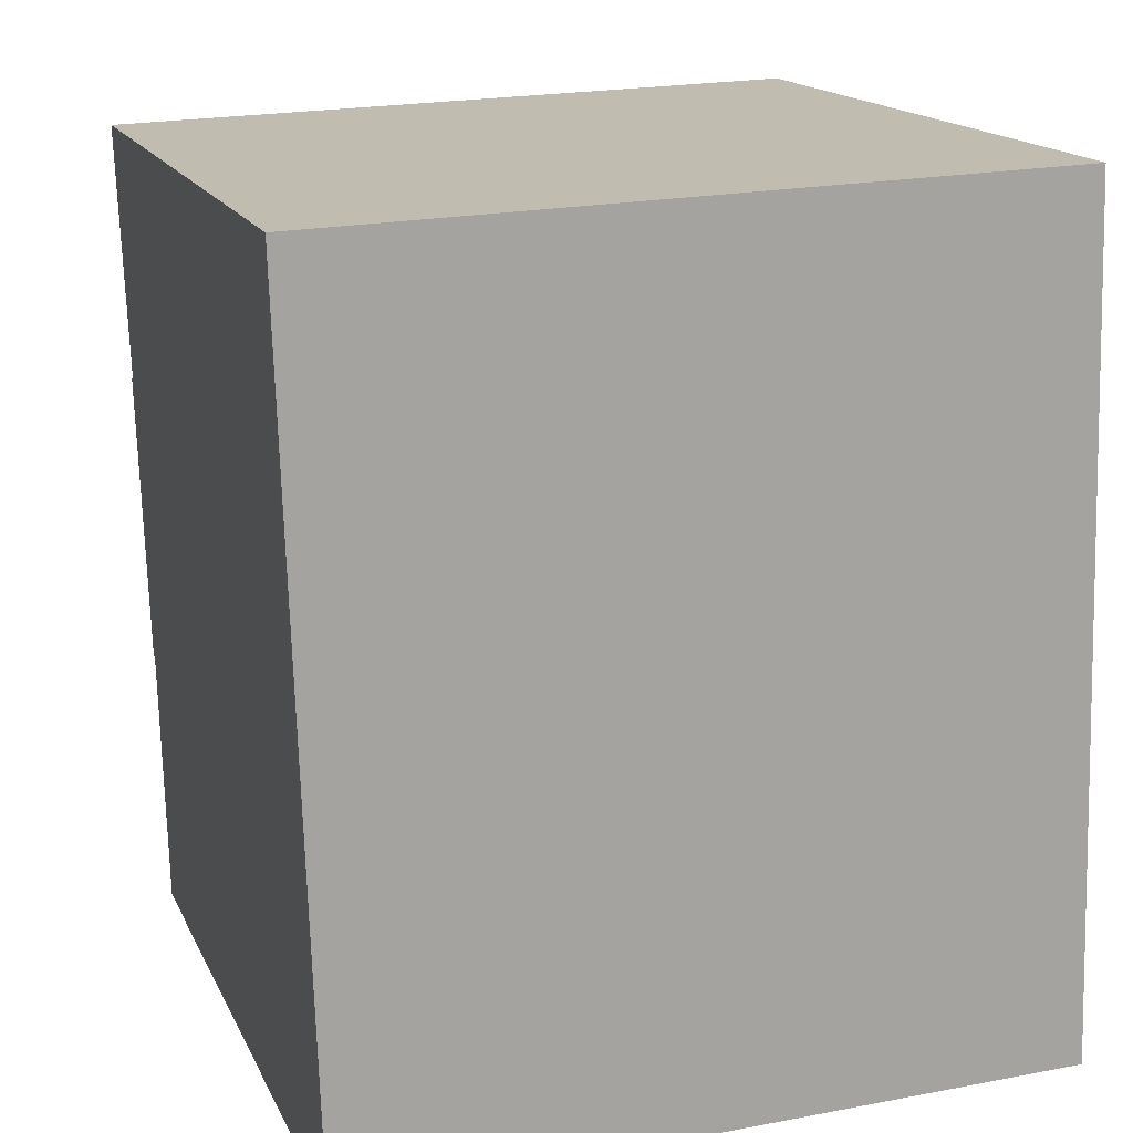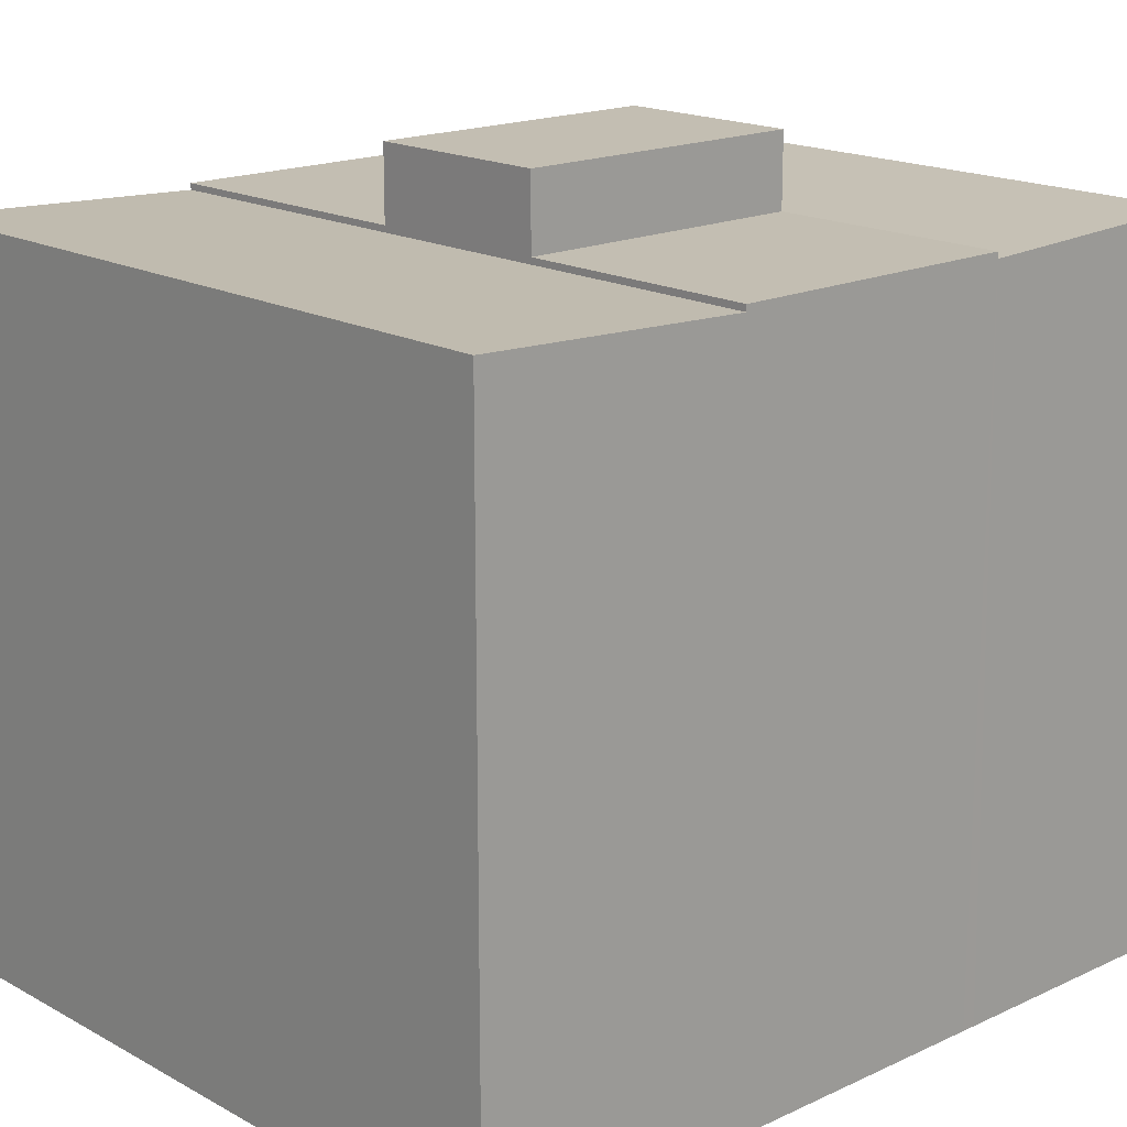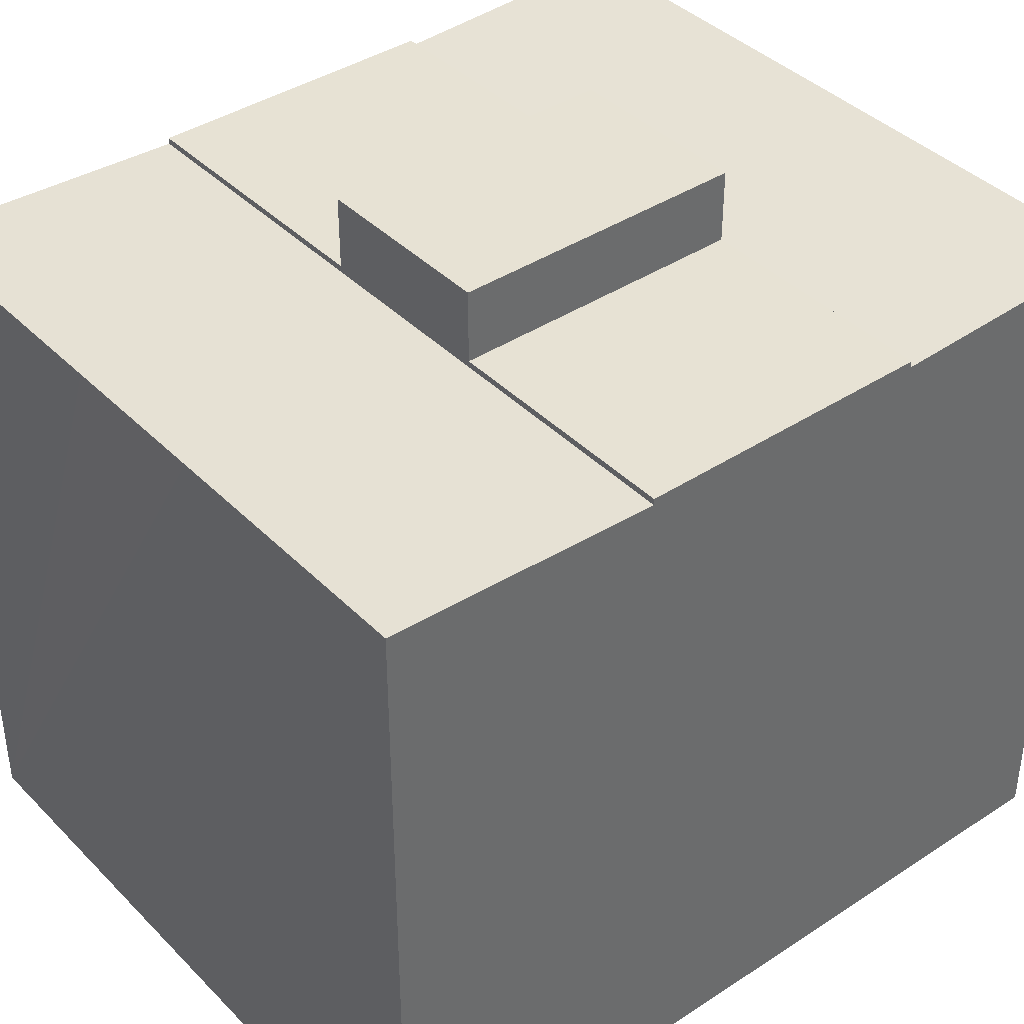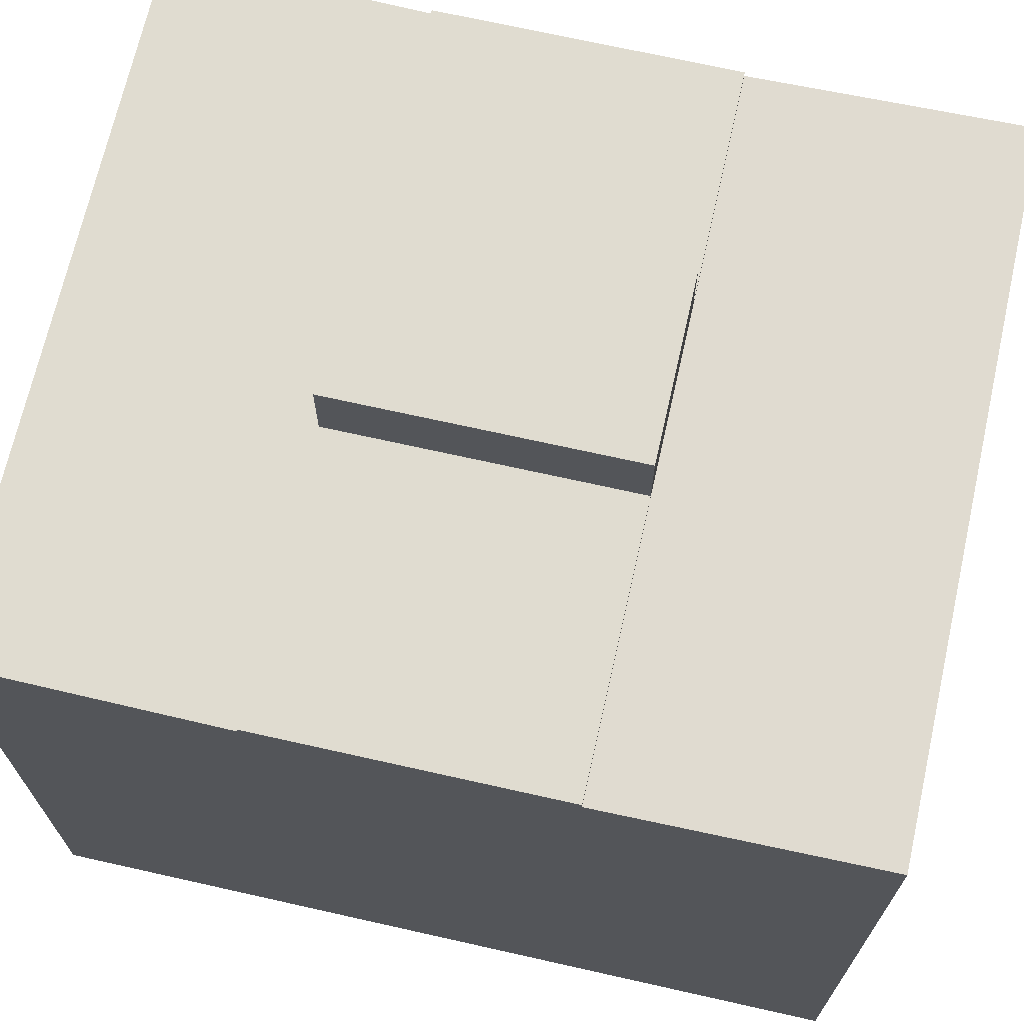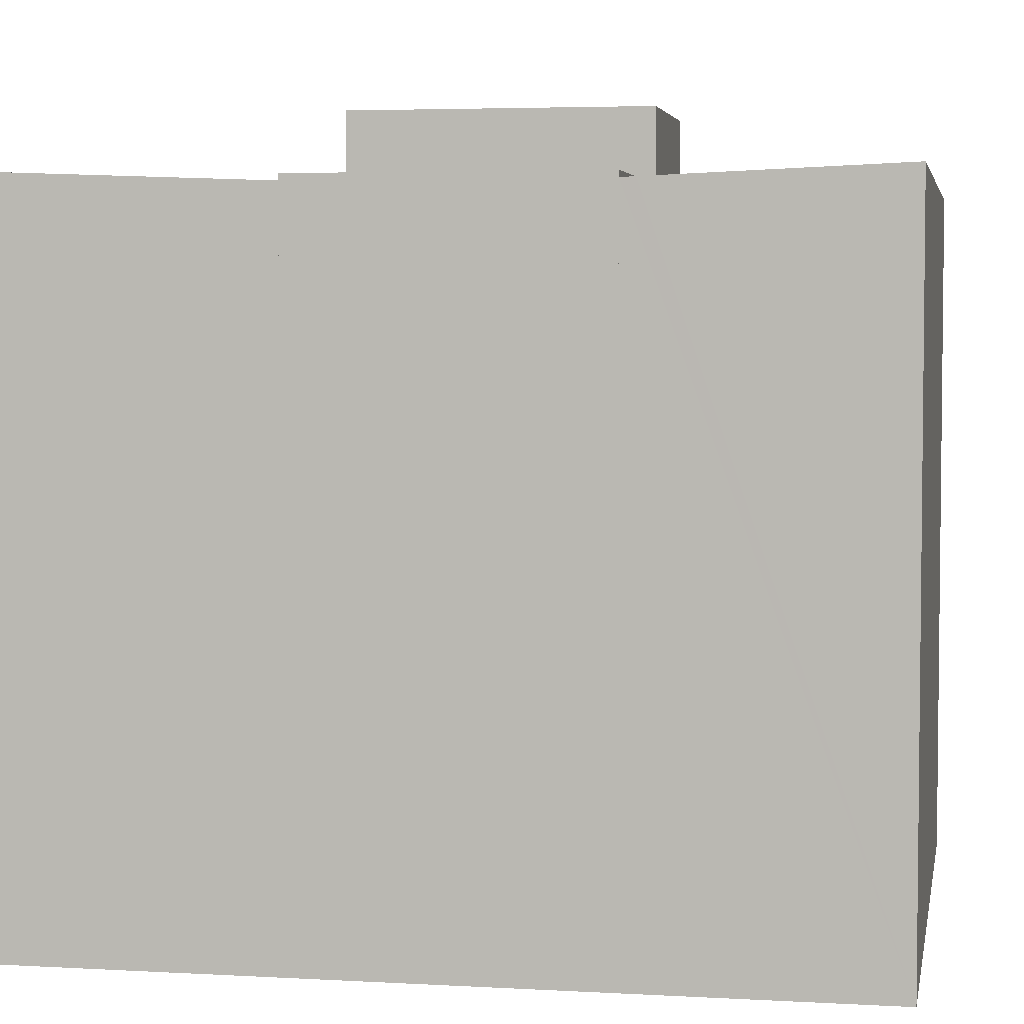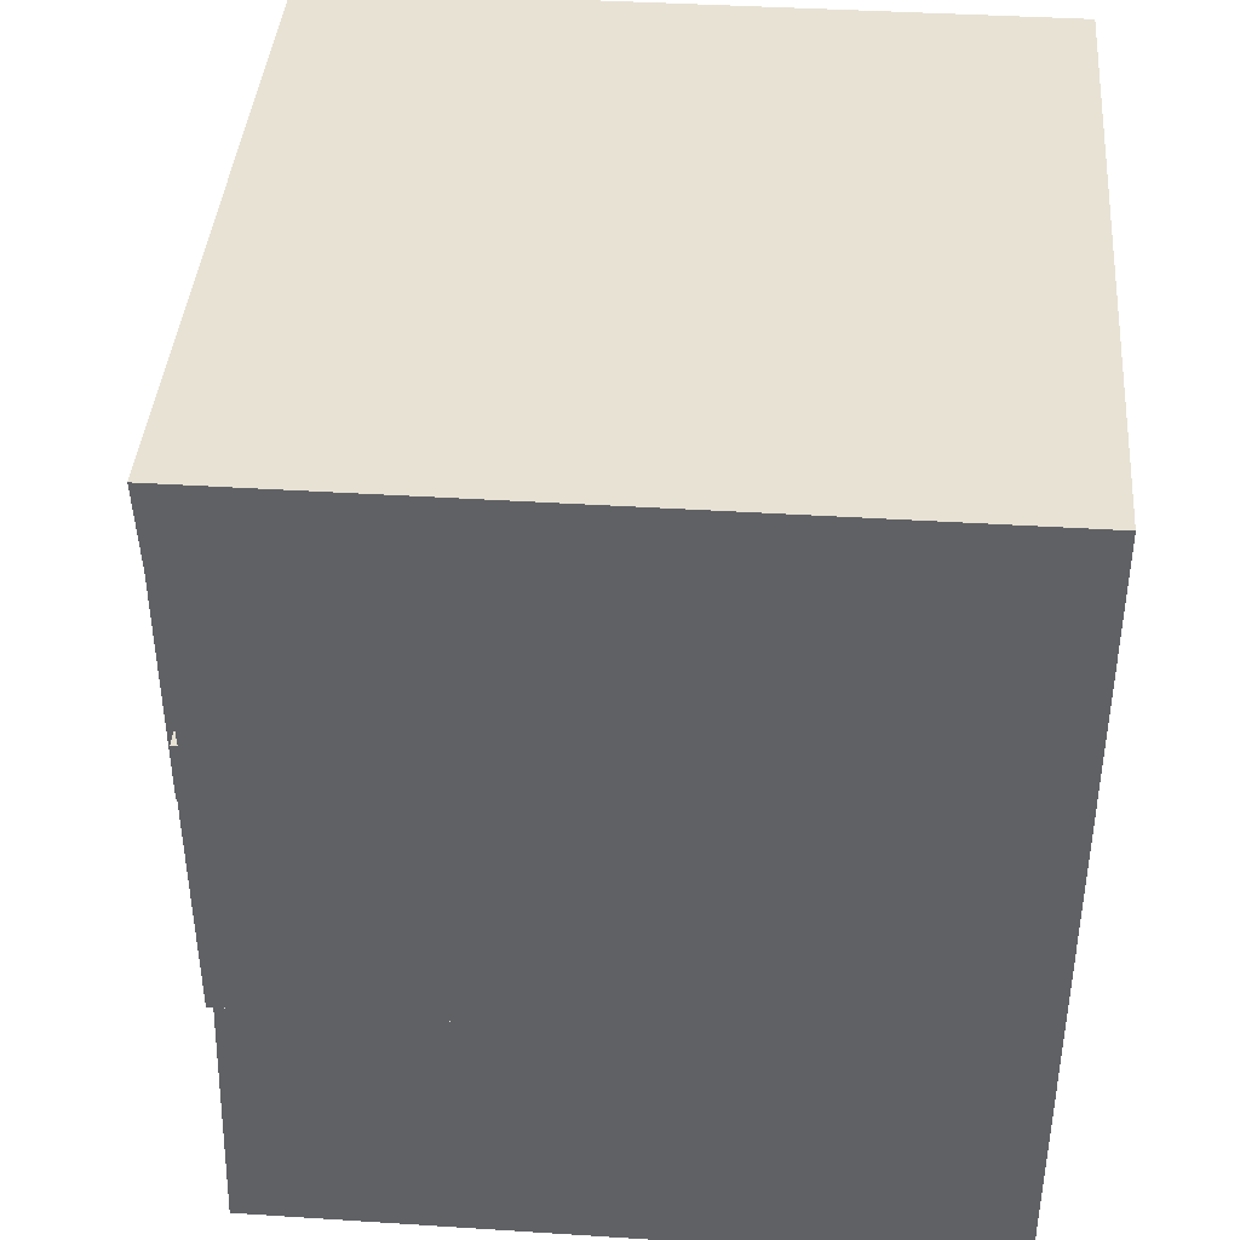
<metadata>
{"format":"obj","ext":"obj","renderer":"f3d","projection":"perspective","resolution":1024,"background":"white","views":[{"elev":16.0,"azim":-18.4,"up":"+Z"},{"elev":17.4,"azim":-134.6,"up":"+Y"},{"elev":39.8,"azim":-131.0,"up":"+Y"},{"elev":69.6,"azim":100.9,"up":"+Y"},{"elev":4.1,"azim":-81.4,"up":"+Y"},{"elev":38.9,"azim":-85.4,"up":"+Z"}]}
</metadata>
<code>
v  0.705 26.79 -20.99
v  9.54 26.79 -9.417
v  9.891 26.79 -20.69
v  0.484 26.79 -14.41
v  0.326 26.79 -9.711
v  0.326 5.946e-16 -9.711
v  9.54 5.766e-16 -9.417
v  9.891 1.267e-15 -20.69
v  0.705 1.285e-15 -20.99
v  0.484 8.826e-16 -14.41
v  9.54 29.54 -9.417
v  16.98 29.54 -20.47
v  9.891 29.54 -20.69
v  16.63 29.54 -9.191
v  16.63 5.628e-16 -9.191
v  16.98 1.253e-15 -20.47
v  16.63 26.79 -9.191
v  27.68 26.79 -20.13
v  16.98 26.79 -20.47
v  27.5 26.79 -14.41
v  27.33 26.79 -8.85
v  27.33 5.419e-16 -8.85
v  27.68 1.232e-15 -20.13
v  27.5 8.826e-16 -14.41
v  0.705 26.55 -20.99
v  11.43 26.95 -31.02
v  1.052 26.95 -31.34
v  9.891 26.55 -20.69
v  17.49 26.95 -30.84
v  16.98 26.55 -20.47
v  28 26.95 -30.52
v  27.68 26.55 -20.13
v  28 1.868e-15 -30.52
v  1.052 1.919e-15 -31.34
v  17.49 1.888e-15 -30.84
v  11.43 1.899e-15 -31.02
v  0.307 26.57 -9.152
v  9.54 26.55 -9.417
v  0.326 26.55 -9.711
v  0 26.95 1.65e-15
v  14.59 26.95 0.465
v  16.63 26.55 -9.191
v  27.33 26.55 -8.85
v  27.03 26.95 0.862
v  0 0 0
v  27.03 -5.278e-17 0.862
v  14.59 -2.847e-17 0.465
v  0.307 5.604e-16 -9.152
g defaultobject
f 1 2 3
f 2 1 4
f 2 4 5
f 6 2 5
f 2 6 7
f 7 3 2
f 3 7 8
f 8 1 3
f 1 8 9
f 4 6 5
f 6 4 1
f 6 1 10
f 10 1 9
f 10 7 6
f 7 10 8
f 8 10 9
f 11 12 13
f 12 11 14
f 15 12 14
f 12 15 16
f 16 13 12
f 13 16 8
f 8 11 13
f 11 8 7
f 7 14 11
f 14 7 15
f 7 16 15
f 16 7 8
f 17 18 19
f 18 17 20
f 20 17 21
f 22 20 21
f 20 22 18
f 18 22 23
f 23 22 24
f 23 19 18
f 19 23 16
f 16 17 19
f 17 16 15
f 15 21 17
f 21 15 22
f 24 16 23
f 16 24 22
f 16 22 15
f 25 26 27
f 26 25 28
f 26 28 29
f 29 28 30
f 29 30 31
f 31 30 32
f 30 23 32
f 23 30 28
f 23 28 25
f 23 25 16
f 16 25 8
f 8 25 9
f 32 33 31
f 33 32 23
f 33 29 31
f 29 33 26
f 26 33 27
f 27 33 34
f 34 33 35
f 34 35 36
f 34 25 27
f 25 34 9
f 16 33 23
f 33 16 35
f 35 16 8
f 35 8 36
f 36 8 9
f 36 9 34
f 37 38 39
f 38 37 40
f 38 40 41
f 38 41 42
f 42 41 43
f 43 41 44
f 45 41 40
f 41 45 44
f 44 45 46
f 46 45 47
f 46 43 44
f 43 46 22
f 22 42 43
f 42 22 38
f 38 22 39
f 39 22 6
f 6 22 15
f 6 15 7
f 37 45 40
f 45 37 39
f 45 39 48
f 48 39 6
f 47 22 46
f 22 47 15
f 15 47 45
f 15 45 7
f 7 45 6
f 6 45 48

</code>
